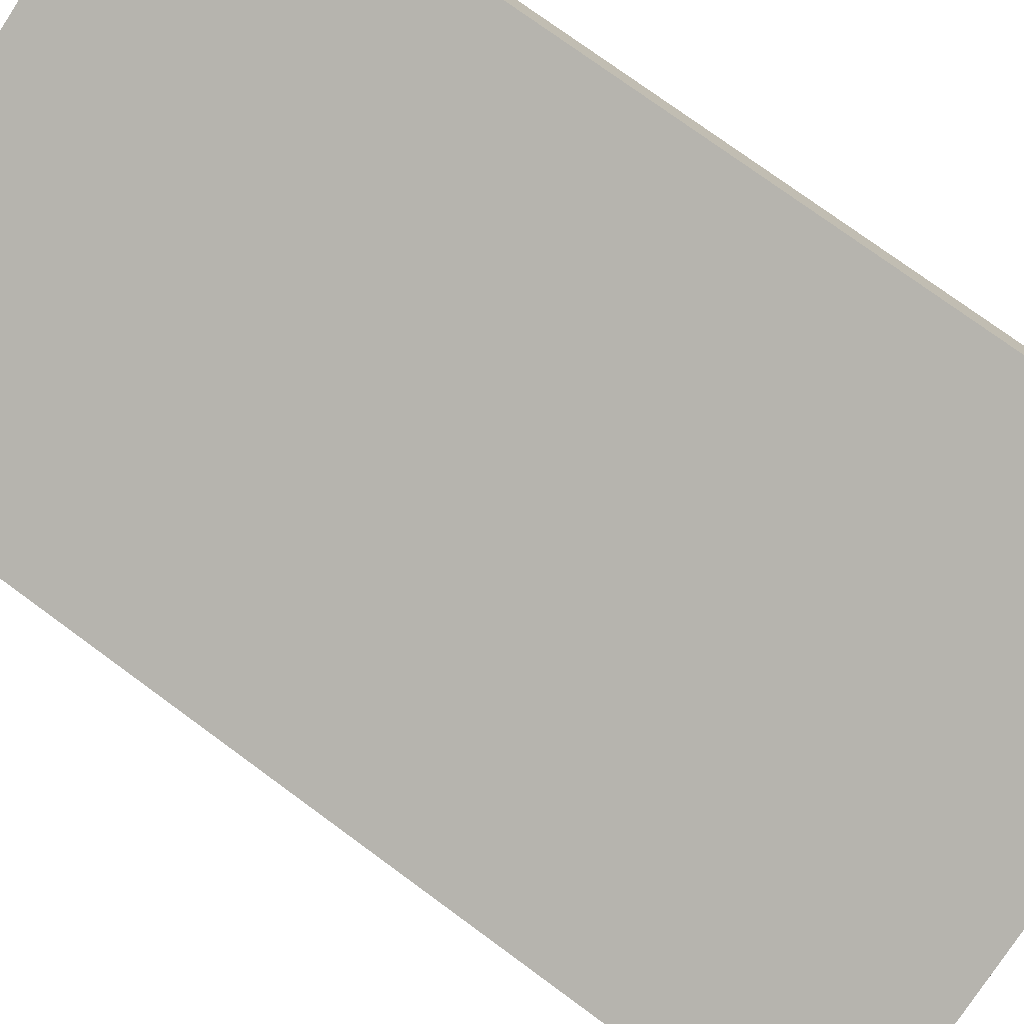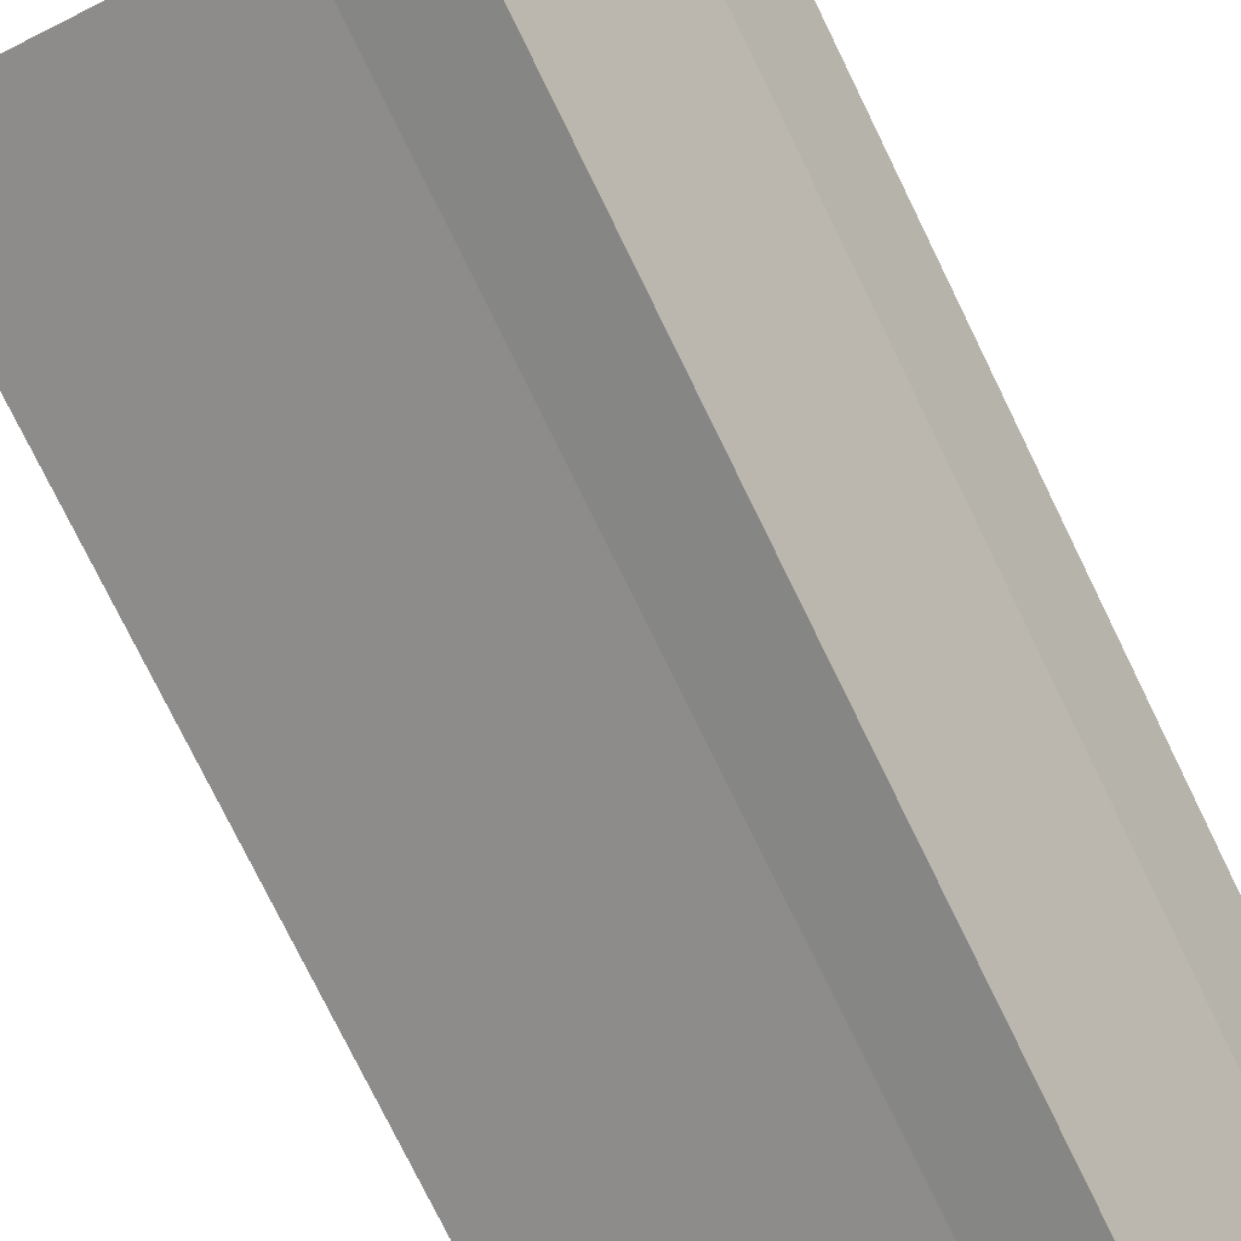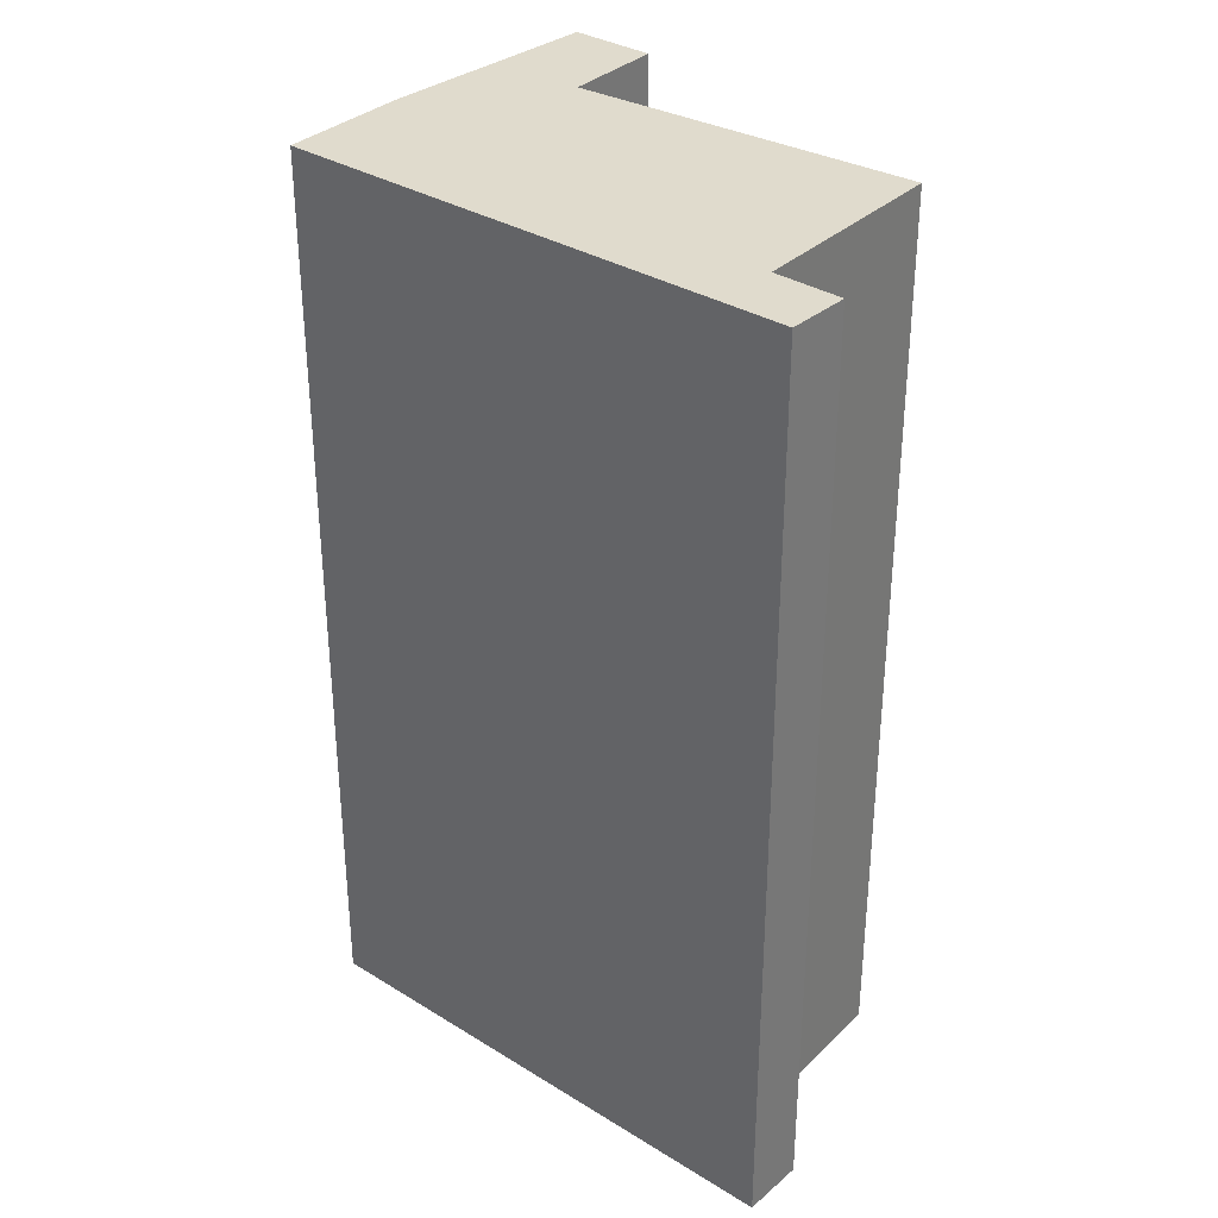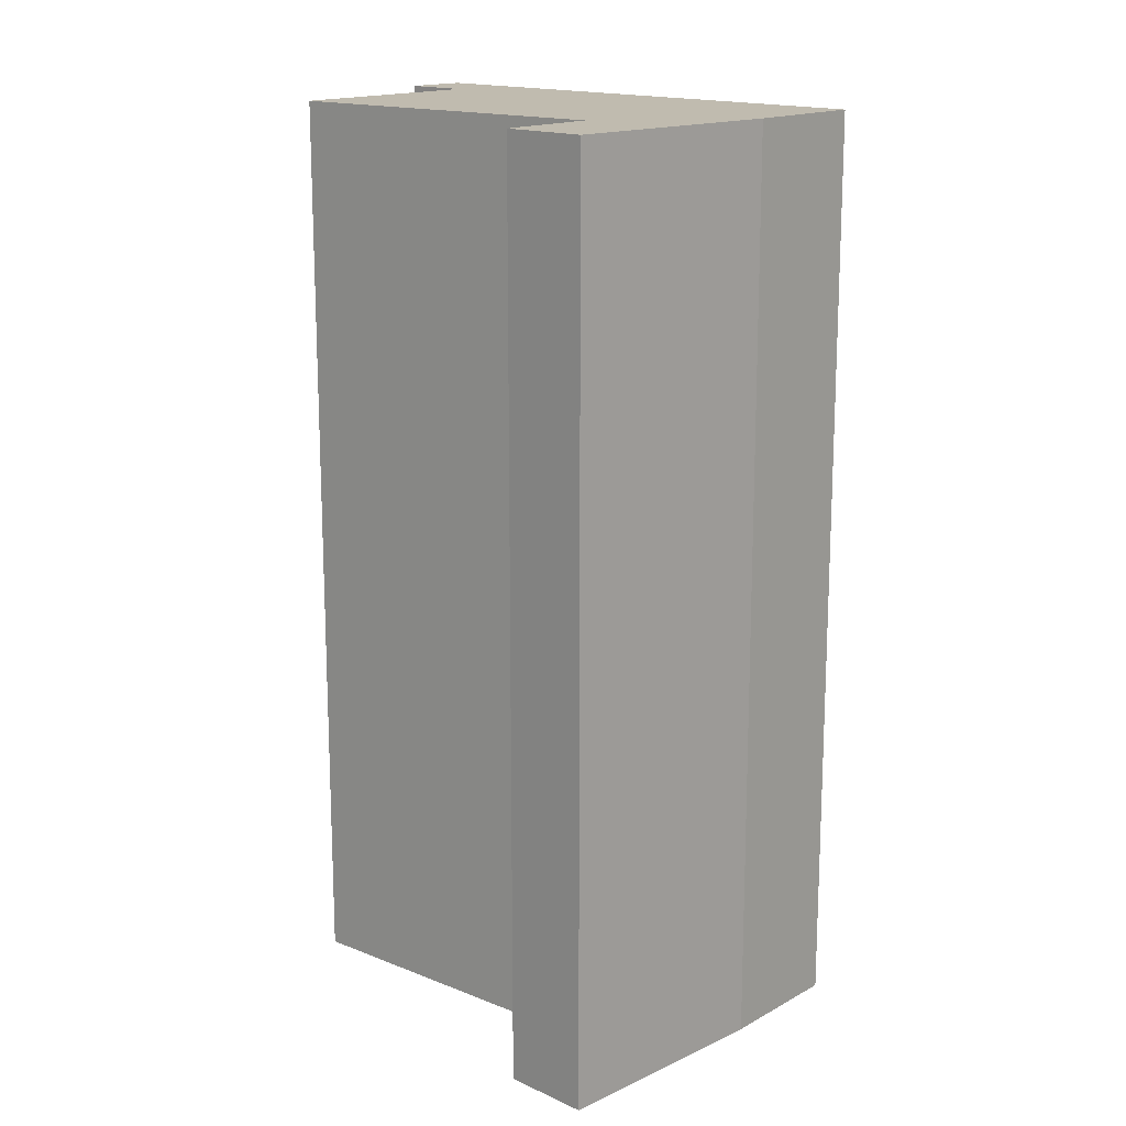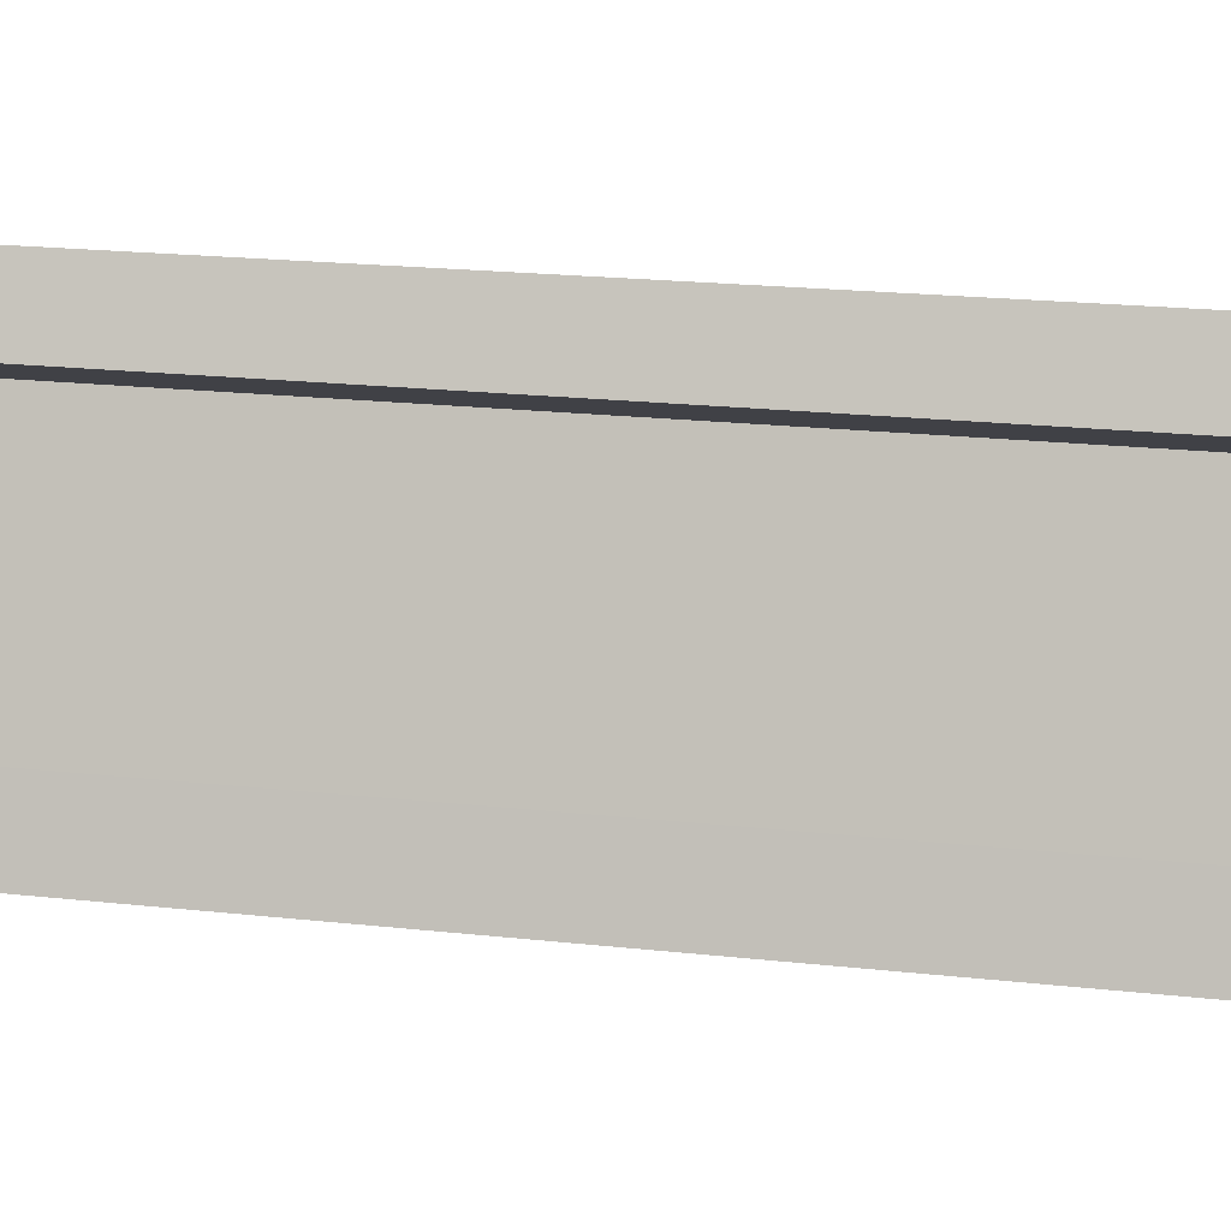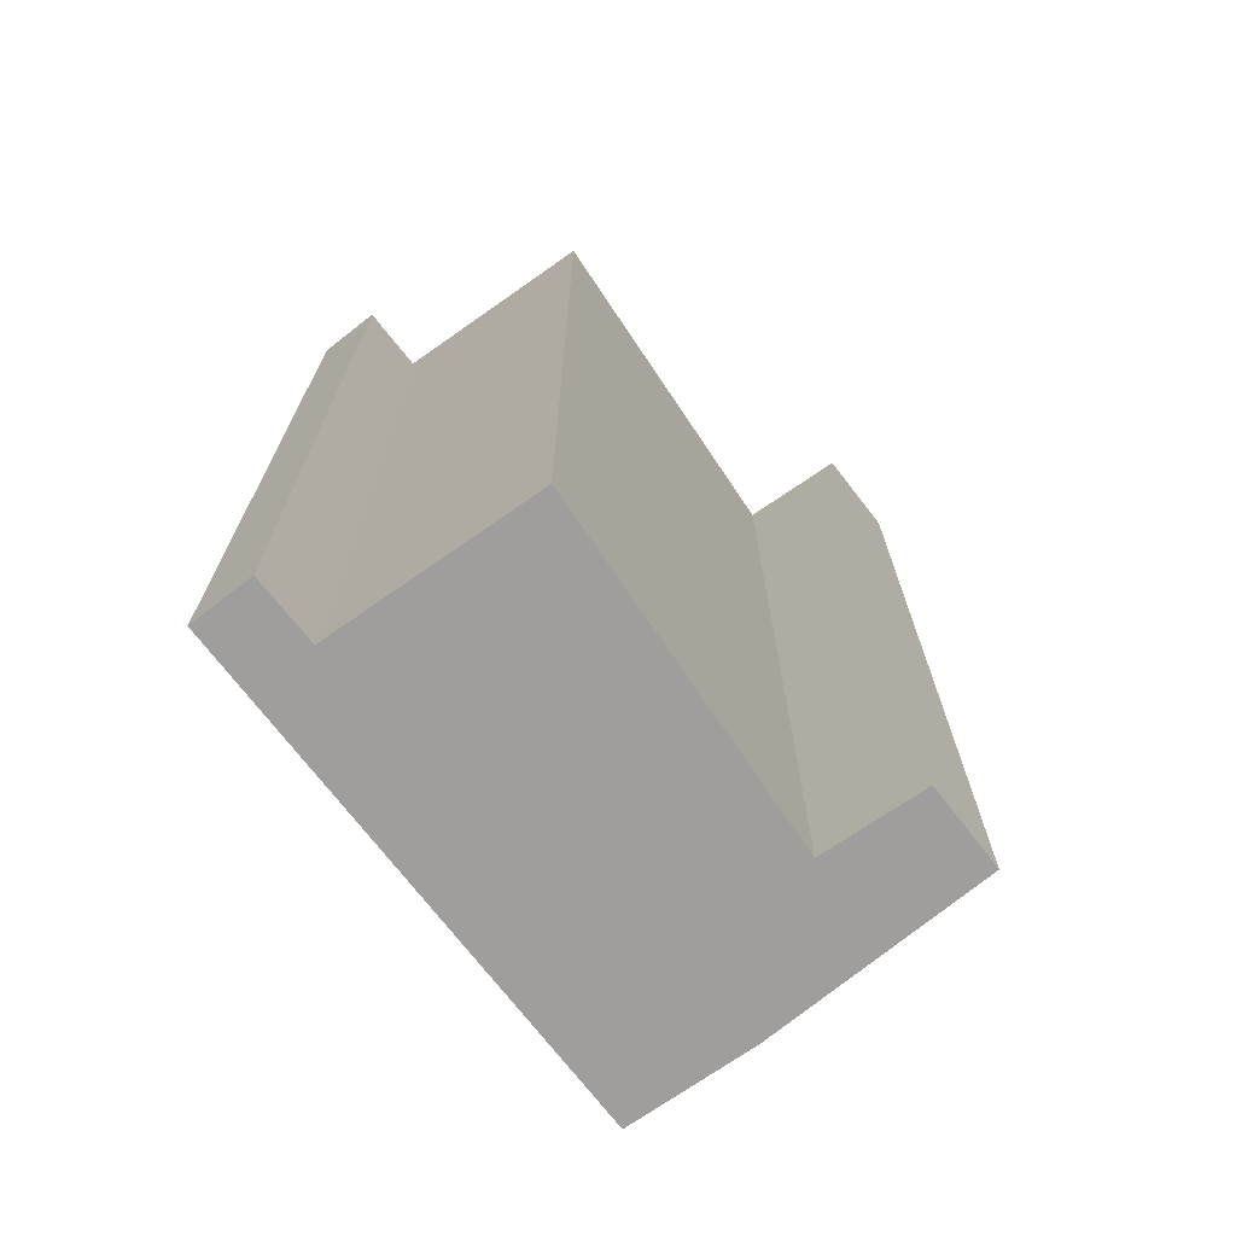
<metadata>
{"format":"obj","ext":"obj","renderer":"f3d","projection":"perspective","resolution":1024,"background":"white","views":[{"elev":75.6,"azim":-53.7,"up":"+Z"},{"elev":-78.0,"azim":-153.8,"up":"+Z"},{"elev":33.3,"azim":17.0,"up":"+Y"},{"elev":16.0,"azim":-160.0,"up":"+Y"},{"elev":20.1,"azim":101.6,"up":"+Z"},{"elev":-71.1,"azim":104.0,"up":"+Y"}]}
</metadata>
<code>
v  3.656 6.545 1.072
v  1.276 6.545 0.548
v  3.471 6.545 1.49
v  3.207 6.545 0.871
v  3.76 6.545 -0.56
v  0 6.545 4.008e-16
v  0.34 6.545 -0.874
v  1.373 6.545 -1.416
v  1.064 6.545 -2.375
v  1.638 6.545 -2.123
v  1.638 1.3e-16 -2.123
v  1.064 1.454e-16 -2.375
v  3.656 -6.564e-17 1.072
v  3.207 -5.333e-17 0.871
v  0.34 5.352e-17 -0.874
v  0 0 0
v  3.471 -9.124e-17 1.49
v  1.276 -3.356e-17 0.548
v  3.76 3.429e-17 -0.56
v  1.373 8.67e-17 -1.416
g defaultobject
f 1 2 3
f 2 1 4
f 2 4 5
f 2 5 6
f 6 5 7
f 7 5 8
f 7 8 9
f 9 8 10
f 11 9 10
f 9 11 12
f 13 4 1
f 4 13 14
f 12 7 9
f 7 12 15
f 16 7 15
f 16 6 7
f 16 2 6
f 2 16 3
f 3 16 17
f 17 16 18
f 17 1 3
f 1 17 13
f 14 5 4
f 5 14 19
f 20 10 8
f 10 20 11
f 19 8 5
f 8 19 20
f 18 13 17
f 13 18 14
f 14 18 19
f 19 18 16
f 19 16 15
f 19 15 20
f 20 15 12
f 20 12 11

</code>
